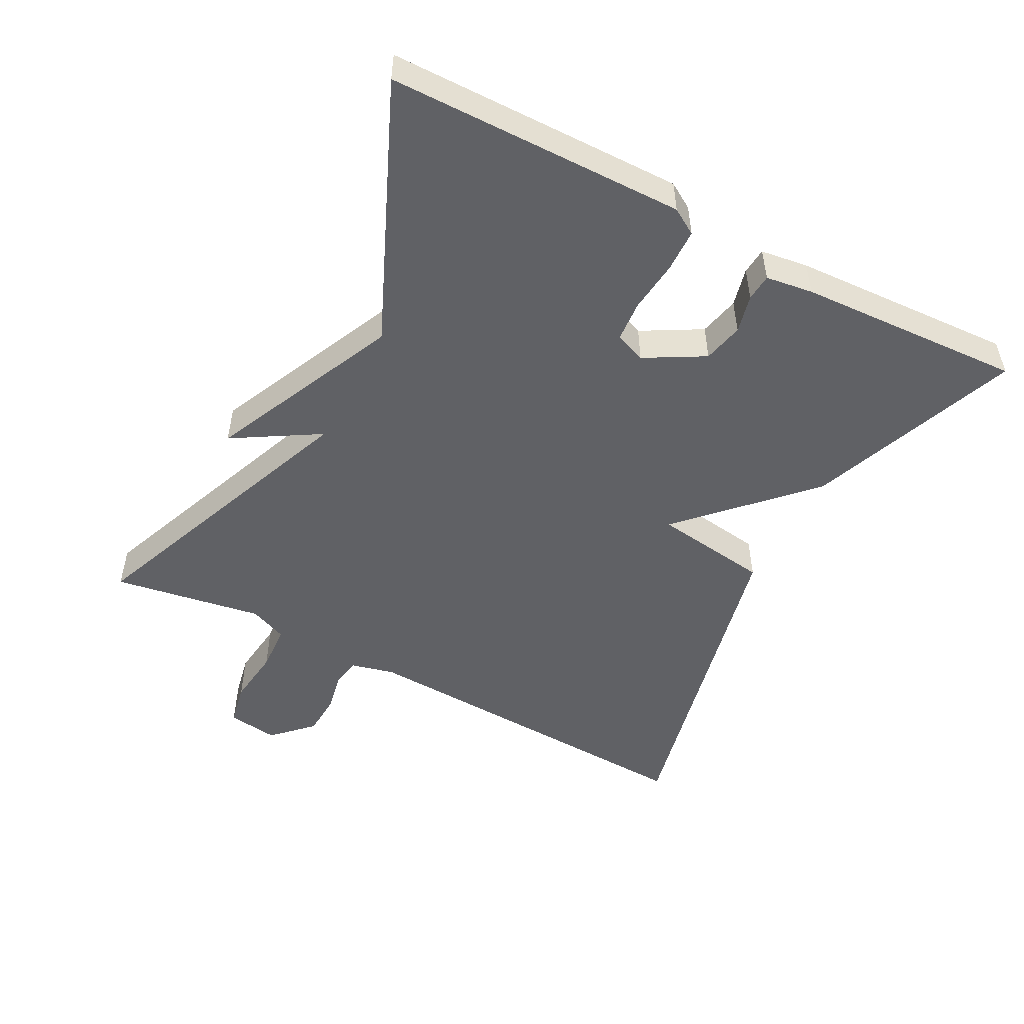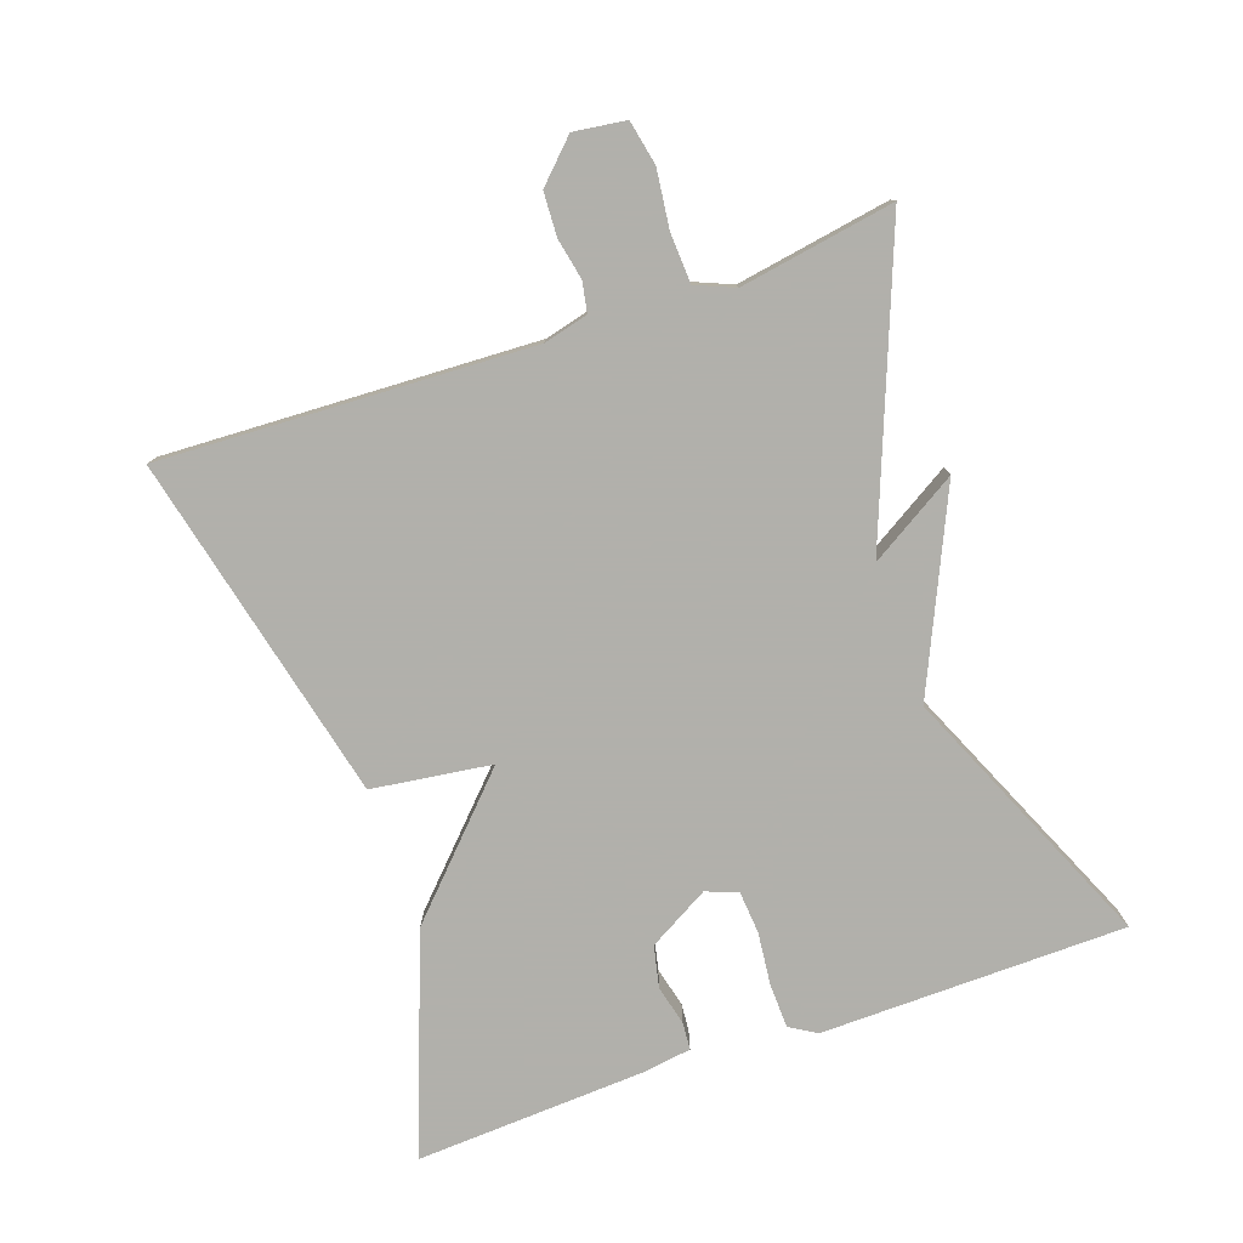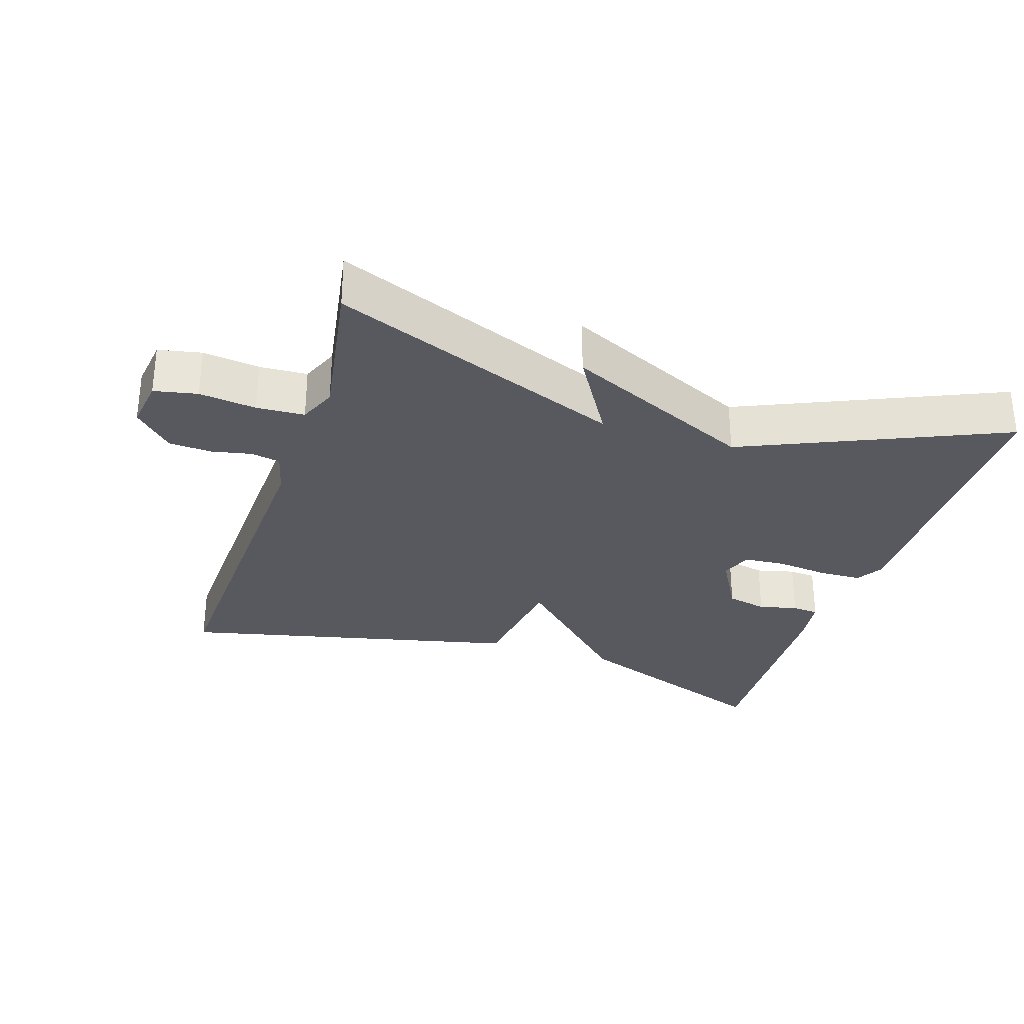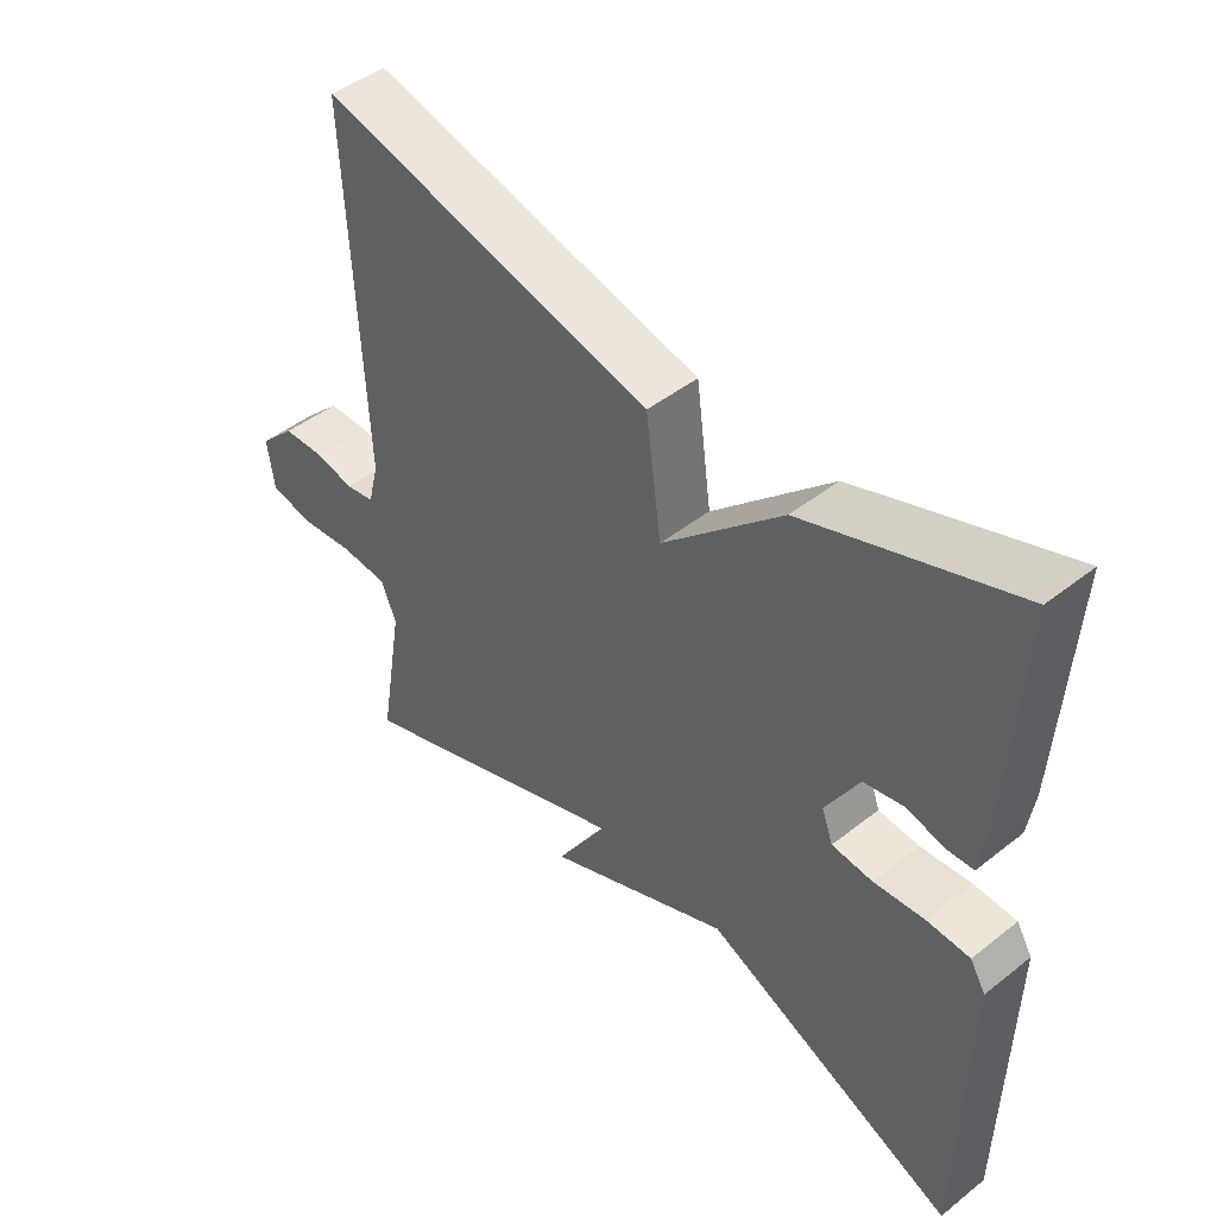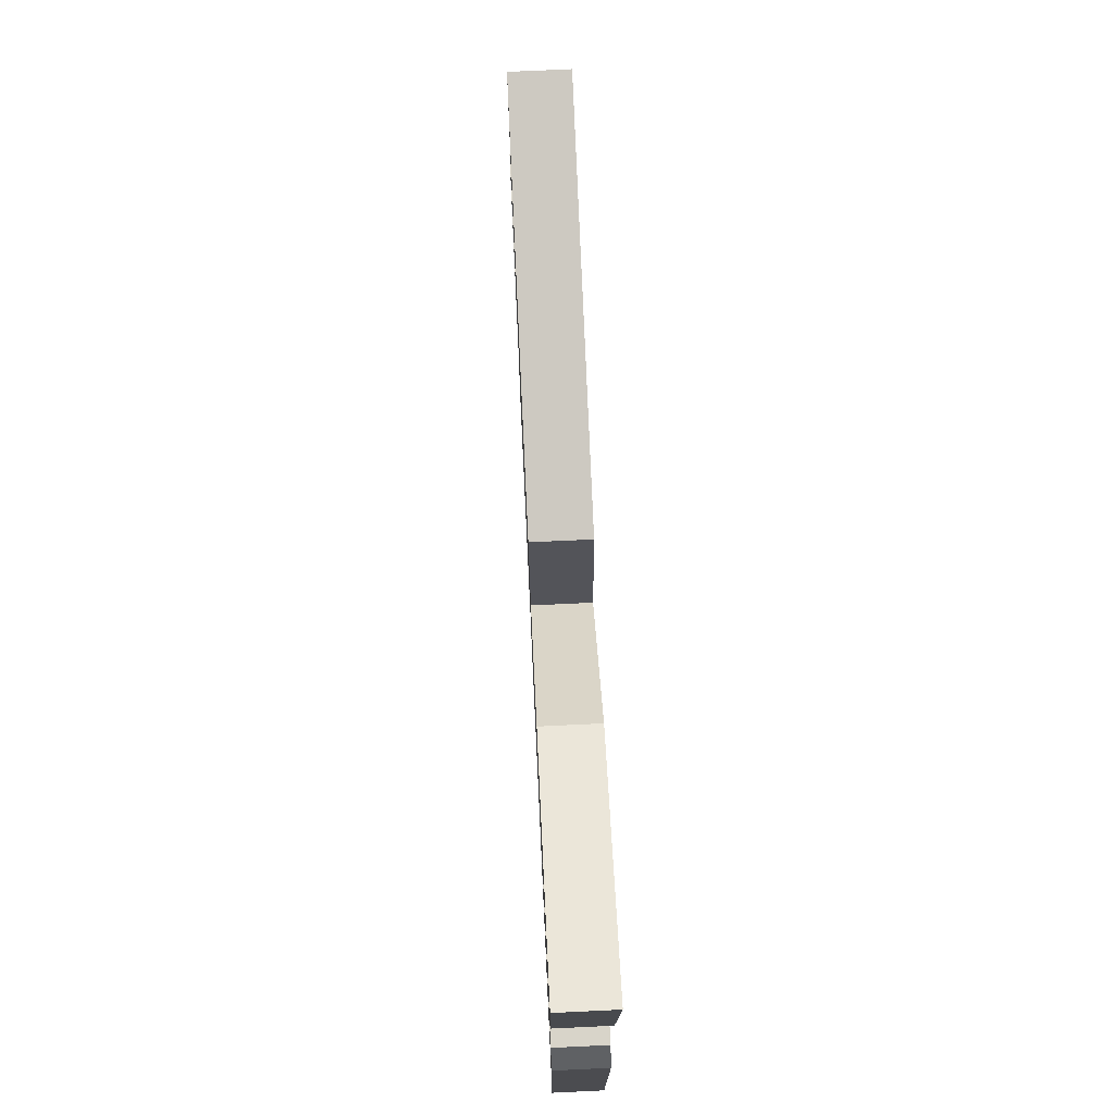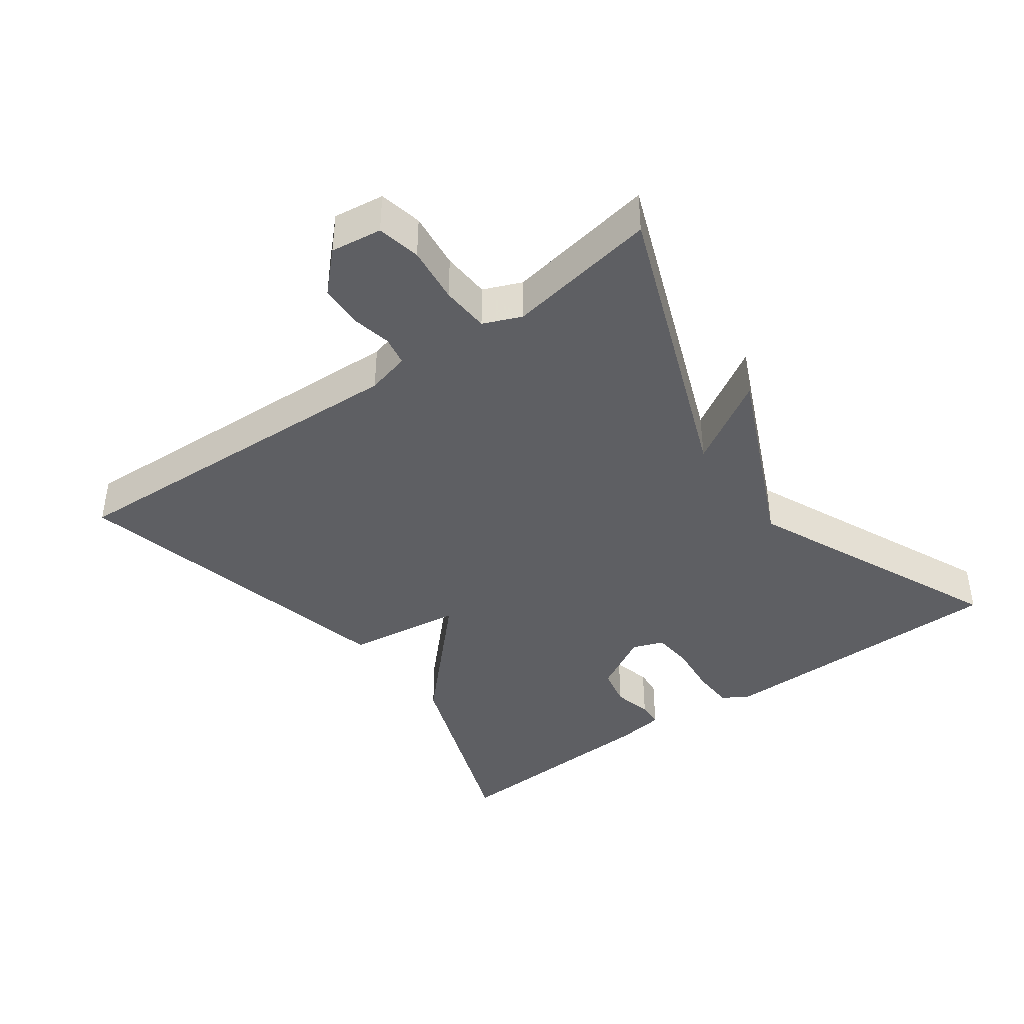
<metadata>
{"format":"obj","ext":"obj","renderer":"f3d","projection":"perspective","resolution":1024,"background":"white","views":[{"elev":-50.4,"azim":-118.0,"up":"+Y"},{"elev":-78.5,"azim":109.2,"up":"+Y"},{"elev":-30.3,"azim":161.9,"up":"+Y"},{"elev":46.4,"azim":-131.9,"up":"+Z"},{"elev":73.6,"azim":-92.7,"up":"+Z"},{"elev":-40.7,"azim":126.0,"up":"+Y"}]}
</metadata>
<code>
v -0.5 0.07 0.5
v -0.193 0.07 0.385
v -0.016 0.07 0.215
v 0.007 0.07 0.385
v 0.5 0.07 0.5
v 0.478 0.07 -0.028
v 0.494 0.07 -0.091
v 0.537 0.07 -0.099
v 0.595 0.07 -0.087
v 0.657 0.07 -0.09
v 0.712 0.07 -0.145
v 0.702 0.07 -0.219
v 0.639 0.07 -0.232
v 0.556 0.07 -0.222
v 0.486 0.07 -0.226
v 0.463 0.07 -0.281
v 0.5 0.07 -0.5
v 0.075 0.07 -0.335
v 0.151 0.07 -0.46
v -0.125 0.07 -0.335
v -0.5 0.07 -0.5
v -0.507 0.07 -0.067
v -0.484 0.07 -0.029
v -0.421 0.07 -0.027
v -0.346 0.07 -0.035
v -0.286 0.07 -0.03
v -0.269 0.07 0.015
v -0.318 0.07 0.101
v -0.377 0.07 0.114
v -0.433 0.07 0.1
v -0.472 0.07 0.103
v -0.482 0.07 0.172
v -0.5 0 0.5
v -0.193 0 0.385
v -0.016 0 0.215
v 0.007 0 0.385
v 0.5 0 0.5
v 0.478 0 -0.028
v 0.494 0 -0.091
v 0.537 0 -0.099
v 0.595 0 -0.087
v 0.657 0 -0.09
v 0.712 0 -0.145
v 0.702 0 -0.219
v 0.639 0 -0.232
v 0.556 0 -0.222
v 0.486 0 -0.226
v 0.463 0 -0.281
v 0.5 0 -0.5
v 0.075 0 -0.335
v 0.151 0 -0.46
v -0.125 0 -0.335
v -0.5 0 -0.5
v -0.507 0 -0.067
v -0.484 0 -0.029
v -0.421 0 -0.027
v -0.346 0 -0.035
v -0.286 0 -0.03
v -0.269 0 0.015
v -0.318 0 0.101
v -0.377 0 0.114
v -0.433 0 0.1
v -0.472 0 0.103
v -0.482 0 0.172
f 1 2 3
f 32 1 3
f 31 32 3
f 30 31 3
f 29 30 3
f 28 29 3
f 27 28 3
f 26 27 3
f 23 24 25
f 22 23 25
f 21 22 25
f 20 21 25
f 20 25 26
f 19 20 26
f 18 19 26
f 18 26 3
f 17 18 3
f 16 17 3
f 12 13 14
f 11 12 14
f 10 11 14
f 9 10 14
f 8 9 14
f 7 8 14 15
f 16 3 4
f 15 16 4
f 7 15 4
f 6 7 4
f 4 5 6
f 35 34 33
f 35 33 64
f 35 64 63
f 35 63 62
f 35 62 61
f 35 61 60
f 35 60 59
f 35 59 58
f 57 56 55
f 57 55 54
f 57 54 53
f 57 53 52
f 58 57 52
f 58 52 51
f 58 51 50
f 35 58 50
f 35 50 49
f 35 49 48
f 46 45 44
f 46 44 43
f 46 43 42
f 46 42 41
f 46 41 40
f 47 46 40 39
f 36 35 48
f 36 48 47
f 36 47 39
f 36 39 38
f 38 37 36
f 1 33 34 2
f 2 34 35 3
f 3 35 36 4
f 4 36 37 5
f 5 37 38 6
f 6 38 39 7
f 7 39 40 8
f 8 40 41 9
f 9 41 42 10
f 10 42 43 11
f 11 43 44 12
f 12 44 45 13
f 13 45 46 14
f 14 46 47 15
f 15 47 48 16
f 16 48 49 17
f 17 49 50 18
f 18 50 51 19
f 19 51 52 20
f 20 52 53 21
f 21 53 54 22
f 22 54 55 23
f 23 55 56 24
f 24 56 57 25
f 25 57 58 26
f 26 58 59 27
f 27 59 60 28
f 28 60 61 29
f 29 61 62 30
f 30 62 63 31
f 31 63 64 32
f 32 64 33 1

</code>
